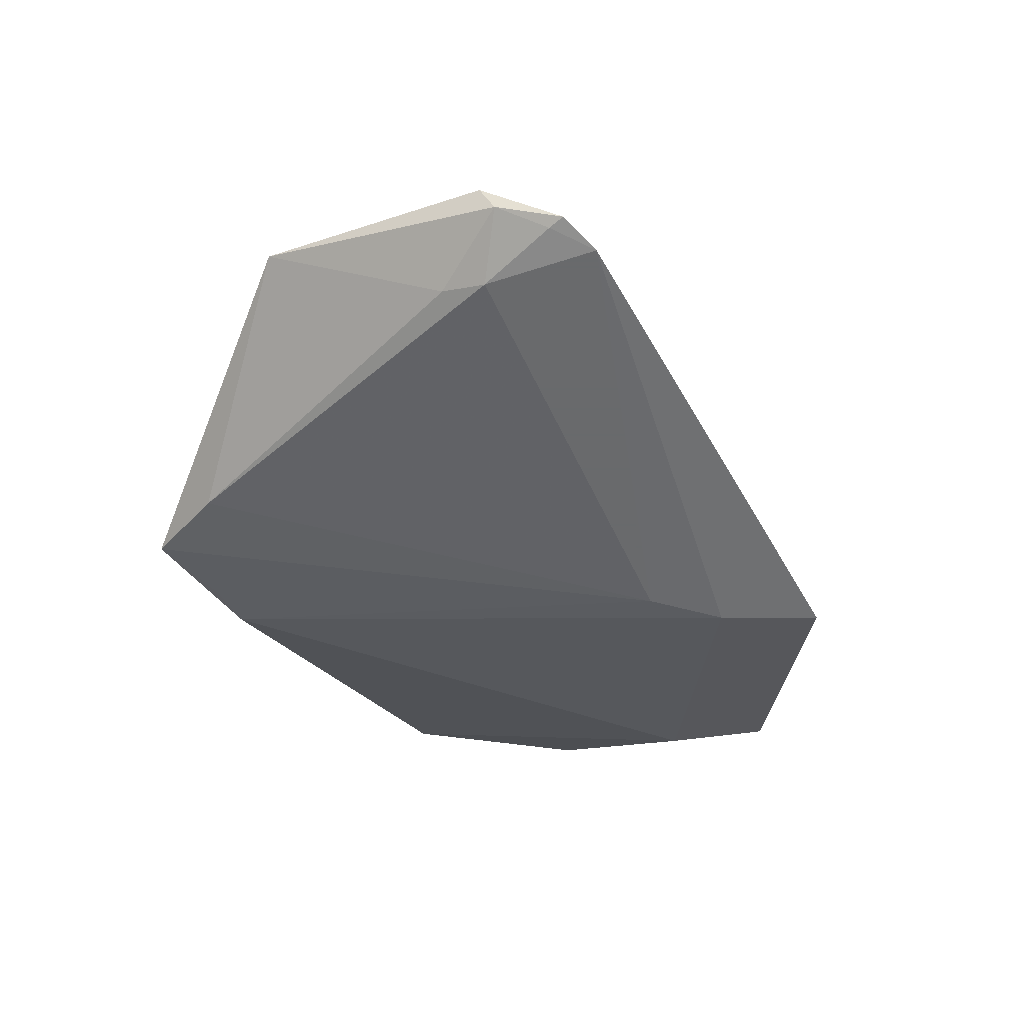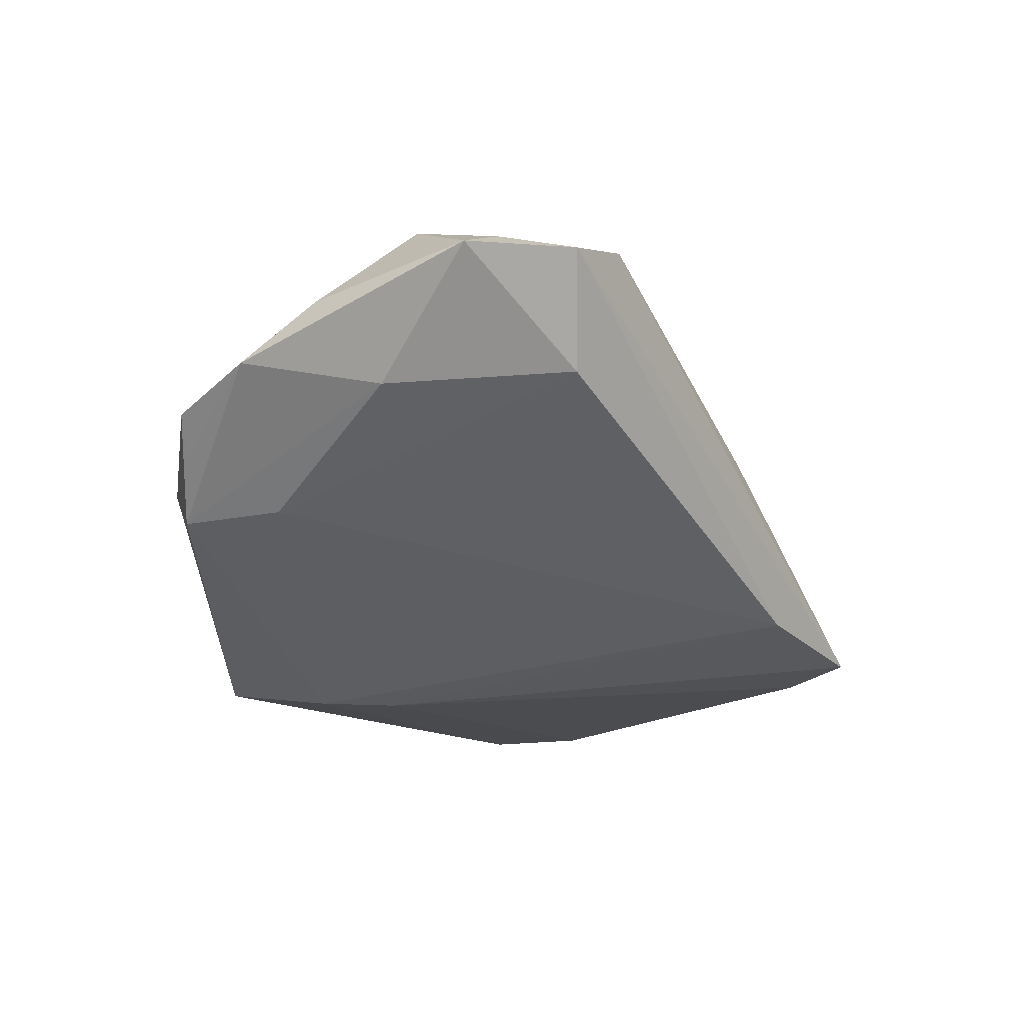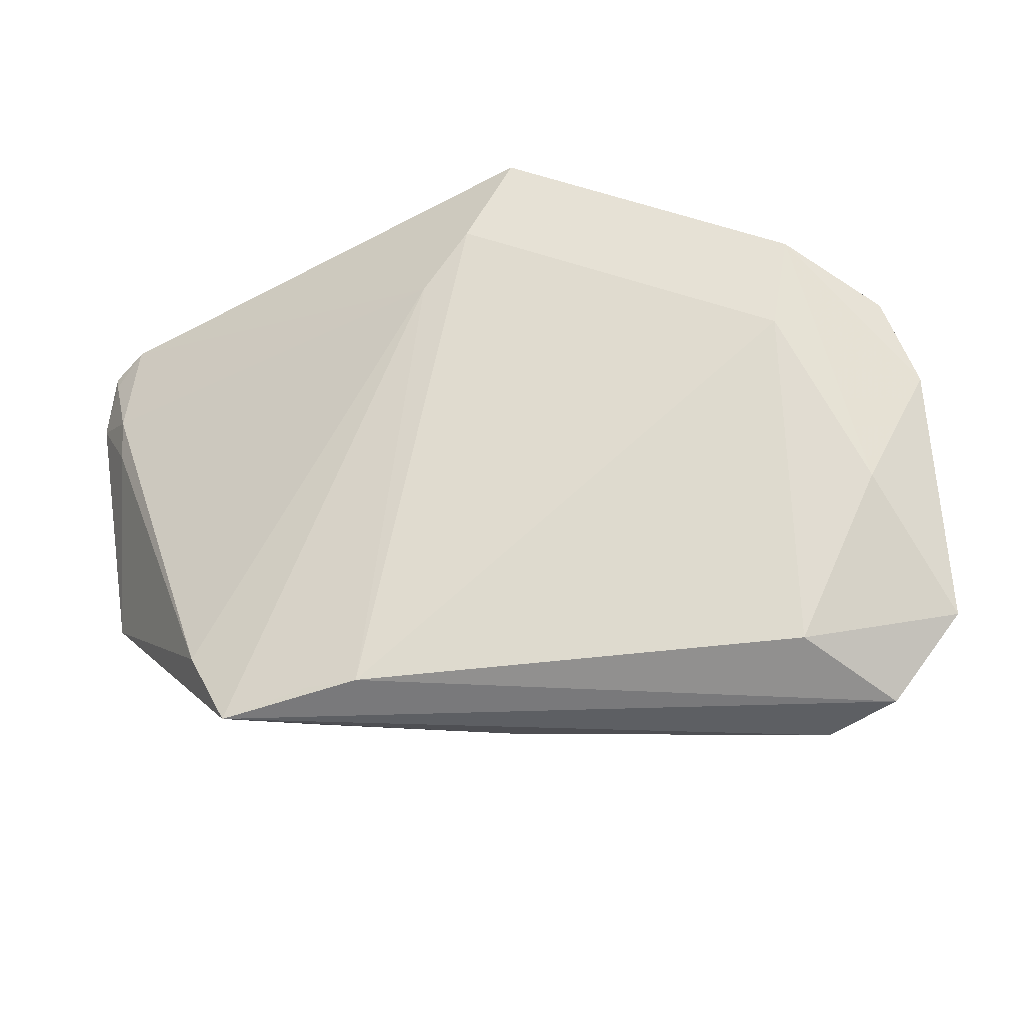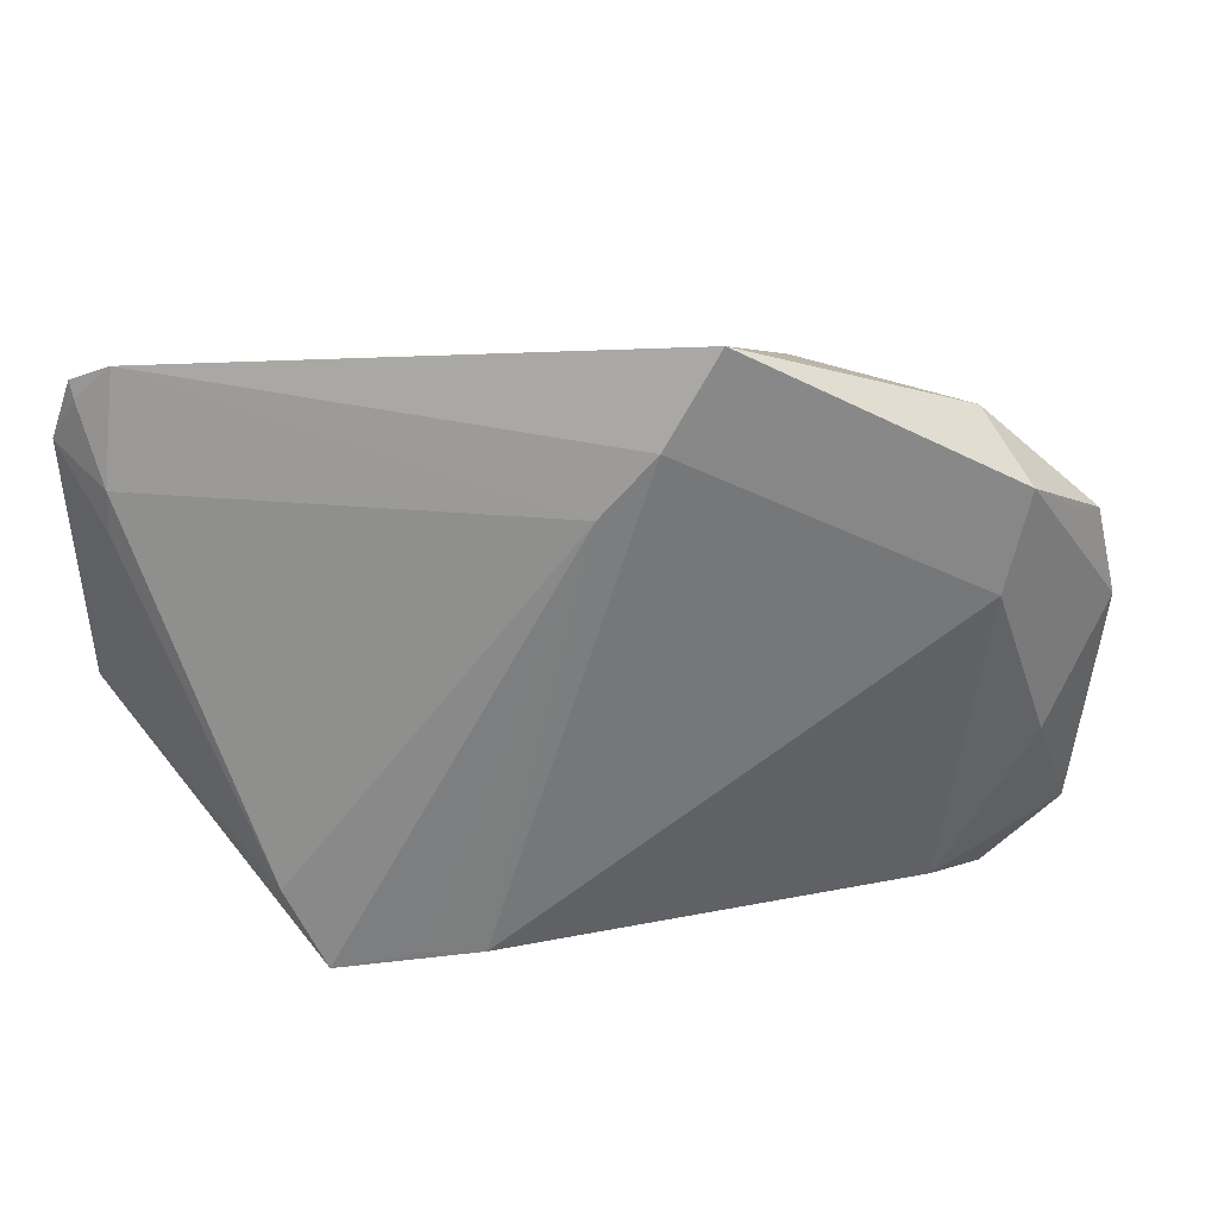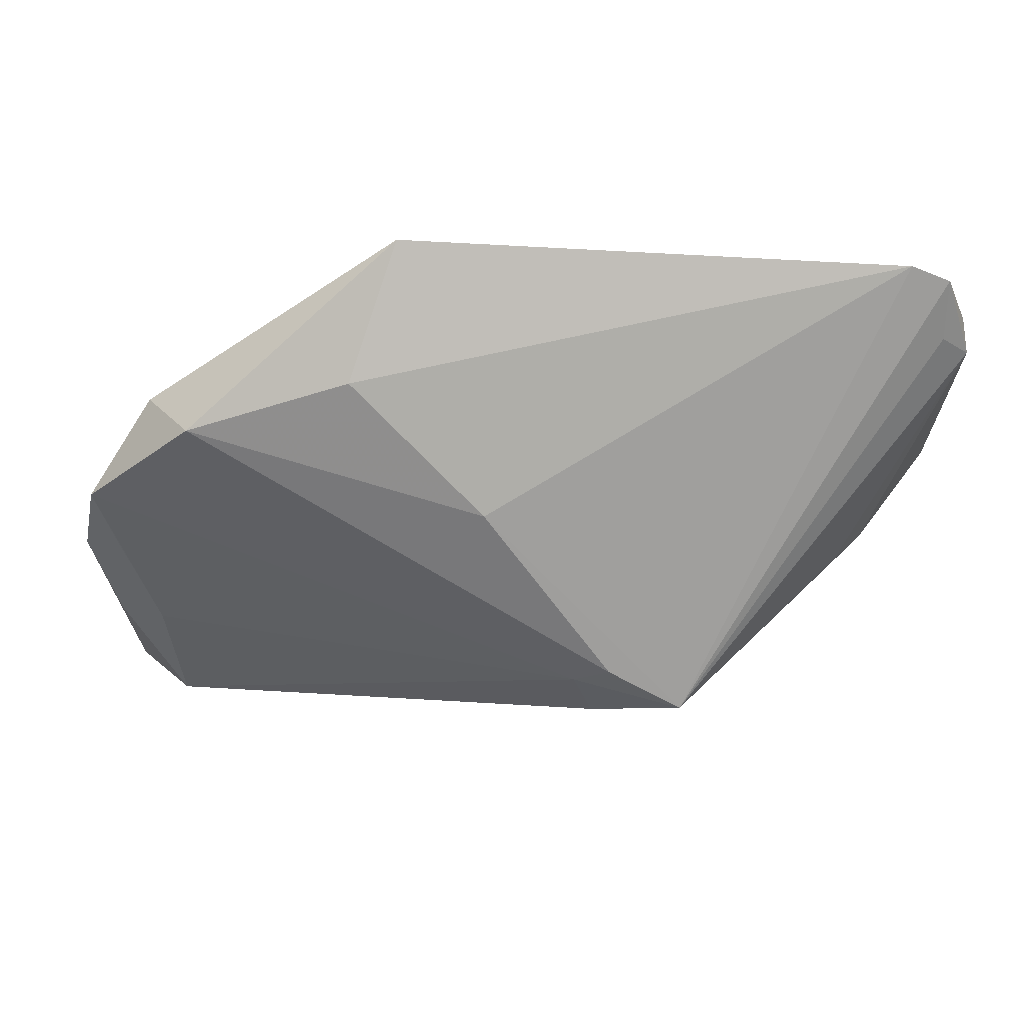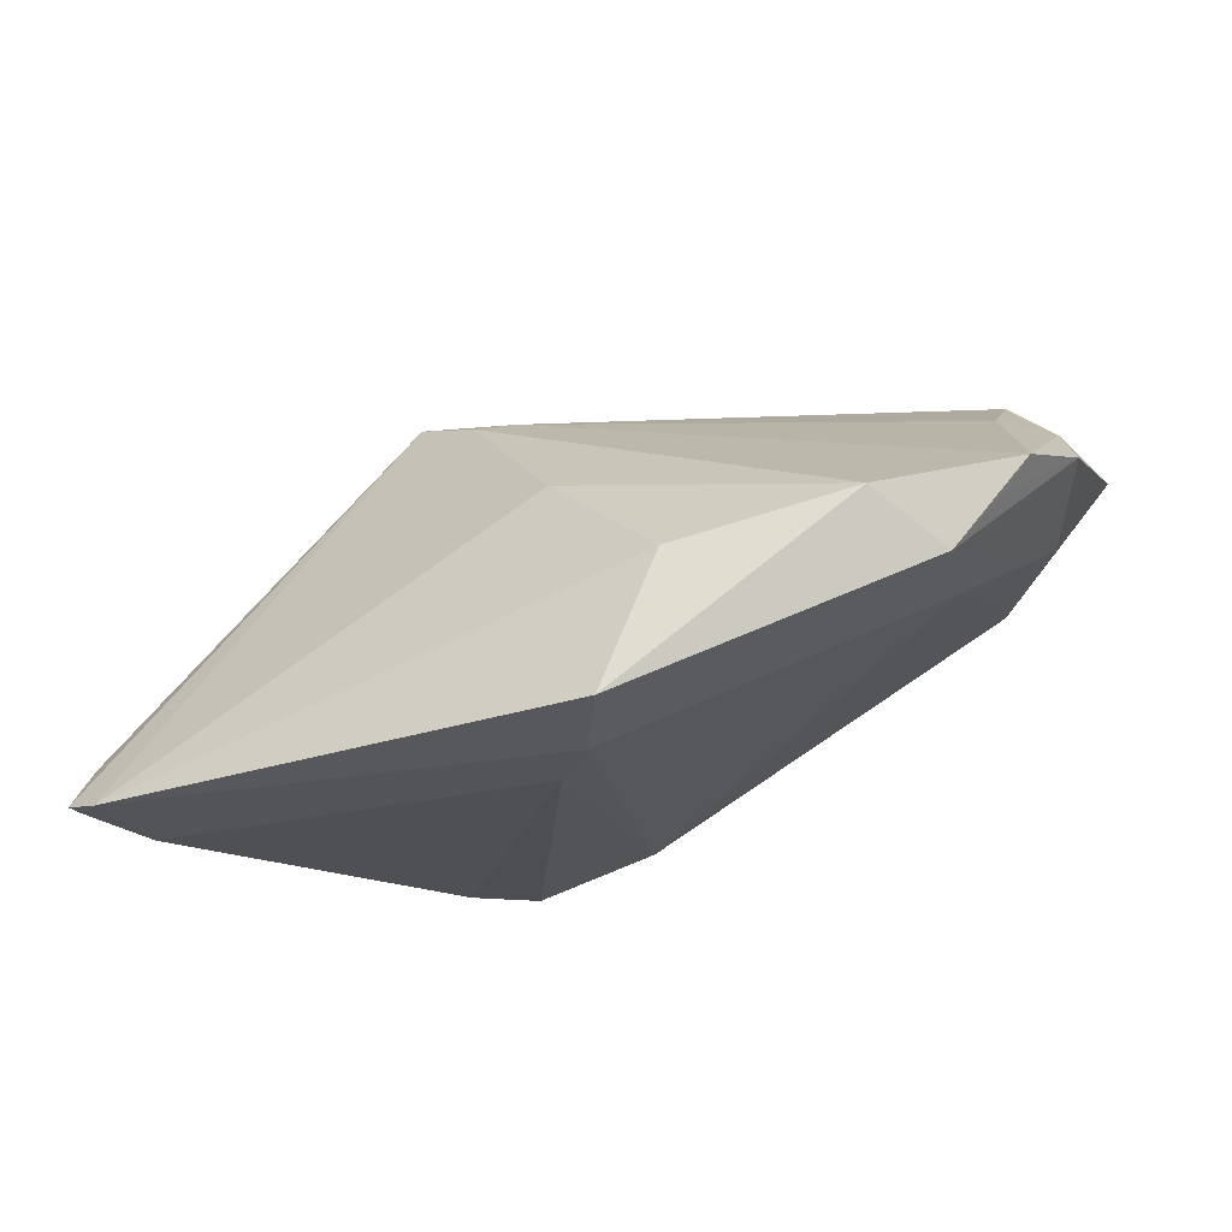
<metadata>
{"format":"obj","ext":"obj","renderer":"f3d","projection":"perspective","resolution":1024,"background":"white","views":[{"elev":-52.9,"azim":115.1,"up":"+Z"},{"elev":-13.0,"azim":-57.4,"up":"+Z"},{"elev":-41.3,"azim":-148.5,"up":"+Y"},{"elev":19.0,"azim":-171.7,"up":"+Y"},{"elev":78.3,"azim":3.0,"up":"+Y"},{"elev":-22.9,"azim":-154.5,"up":"+Z"}]}
</metadata>
<code>
v 0.02762 -0.02052 0.001403
v 0.009687 -0.03275 -0.01454
v 0.04569 0.01944 -0.02274
v 0.007744 0.008793 0.02476
v -0.04567 0.01862 -0.00551
v 0.01578 -0.03246 -0.01602
v 0.05297 0.02217 -0.01559
v 0.04793 -0.006072 -0.003014
v -0.04537 -0.001286 0.01803
v 0.01888 -0.03198 -0.008532
v -0.04633 -0.02623 0.02168
v -0.004055 0.02375 0.007926
v -0.05505 0.002944 0.009587
v 0.01195 0.01122 0.02395
v 0.05219 0.02367 -0.01929
v 0.04441 0.03221 -0.02274
v -0.05279 0.01367 0.005655
v 0.04868 0.02856 -0.02196
v 0.01019 0.003215 0.02765
v -0.04248 -0.03423 0.01997
v -0.05127 -0.004683 0.01658
v -0.005365 -0.02547 0.01635
v 0.02101 0.007461 0.02743
v -0.05153 -0.02524 0.01973
v -0.04282 0.006874 -0.00494
v -0.04335 -0.0132 0.02562
v -0.0002239 -0.03262 0.004307
v -0.0482 -0.01194 0.006478
v 0.02613 -0.03423 -0.01801
v -0.003437 0.01852 -0.02274
v 0.05273 -0.005045 -0.009622
v -0.02037 0.03159 -0.005325
v -0.0156 0.0359 -0.02155
v -0.05007 0.01475 0.001393
v 0.02347 -0.01948 0.006531
v 0.04446 -0.003503 0.002444
v -0.03285 -0.03407 0.02226
v 0.04618 0.01445 -0.02141
v -0.04984 0.007378 0.0108
v -0.03691 -0.03071 0.007715
v -0.0397 0.02578 -0.0001385
v 0.04091 -0.0002593 0.006054
v -0.009674 0.02543 -0.02267
v 0.0307 -0.02468 -0.01951
v 0.04918 0.03043 -0.02174
v 0.04941 0.02581 -0.01605
f 16 23 45
f 12 23 16
f 16 32 12
f 33 32 16
f 37 26 11
f 19 37 23
f 19 26 37
f 20 29 37
f 37 11 20
f 31 7 36
f 23 37 22
f 37 29 27
f 23 7 46
f 46 45 23
f 7 45 46
f 15 7 31
f 15 45 7
f 31 38 15
f 38 3 15
f 23 12 14
f 44 3 38
f 31 29 44
f 44 38 31
f 31 36 8
f 8 29 31
f 8 1 29
f 42 7 23
f 23 36 42
f 42 36 7
f 10 27 29
f 45 15 18
f 18 15 3
f 16 45 18
f 18 3 16
f 9 21 26
f 39 21 9
f 40 20 24
f 24 28 40
f 24 20 11
f 13 28 24
f 24 21 13
f 24 11 26
f 26 21 24
f 17 34 13
f 13 21 17
f 17 21 39
f 39 9 17
f 27 10 35
f 29 1 35
f 35 10 29
f 23 22 35
f 35 22 37
f 37 27 35
f 35 36 23
f 1 8 35
f 35 8 36
f 4 17 9
f 4 9 26
f 26 19 4
f 4 19 23
f 23 14 4
f 32 33 41
f 41 12 32
f 41 14 12
f 41 4 14
f 17 4 41
f 40 28 25
f 43 33 16
f 5 41 33
f 33 43 5
f 5 43 25
f 13 34 5
f 34 17 5
f 17 41 5
f 5 28 13
f 5 25 28
f 25 43 2
f 40 25 2
f 2 6 29
f 29 20 2
f 2 20 40
f 29 6 30
f 30 44 29
f 6 2 30
f 30 2 43
f 3 44 30
f 16 3 30
f 30 43 16

</code>
